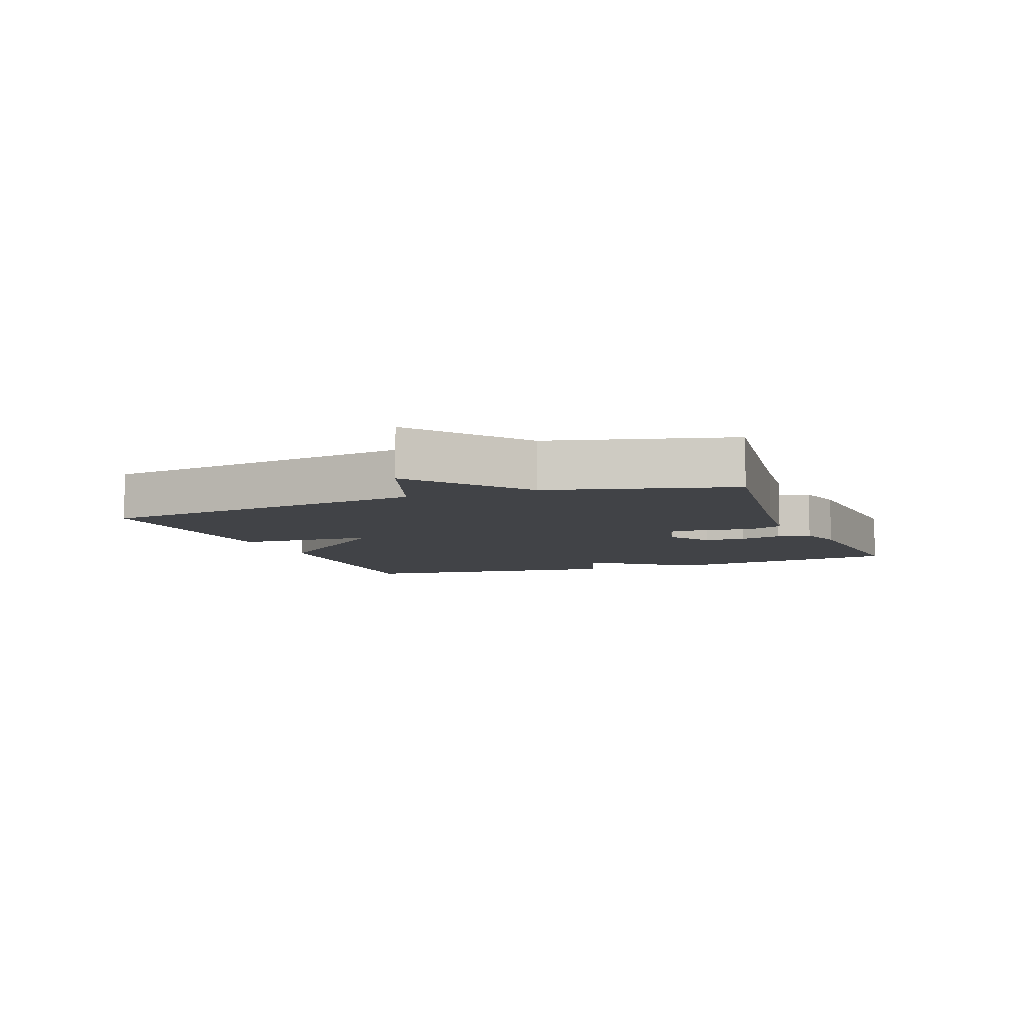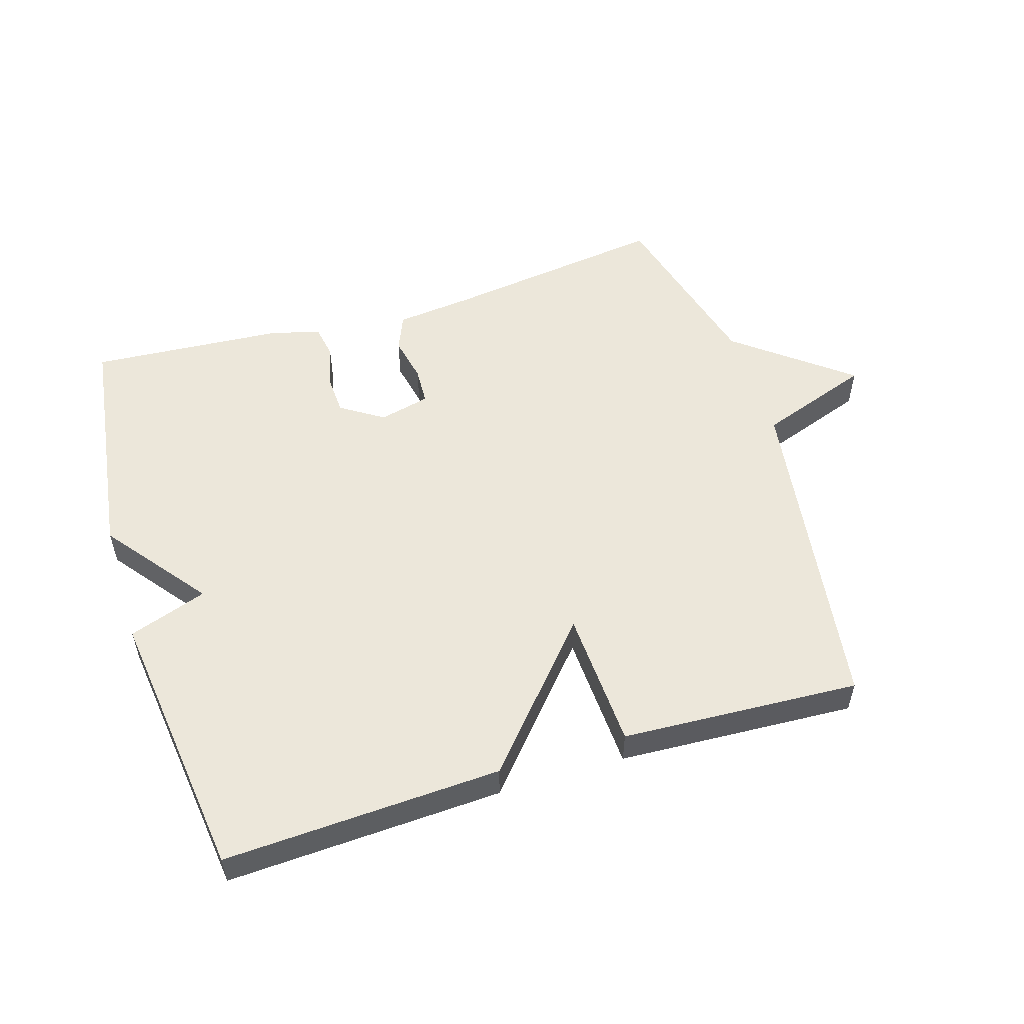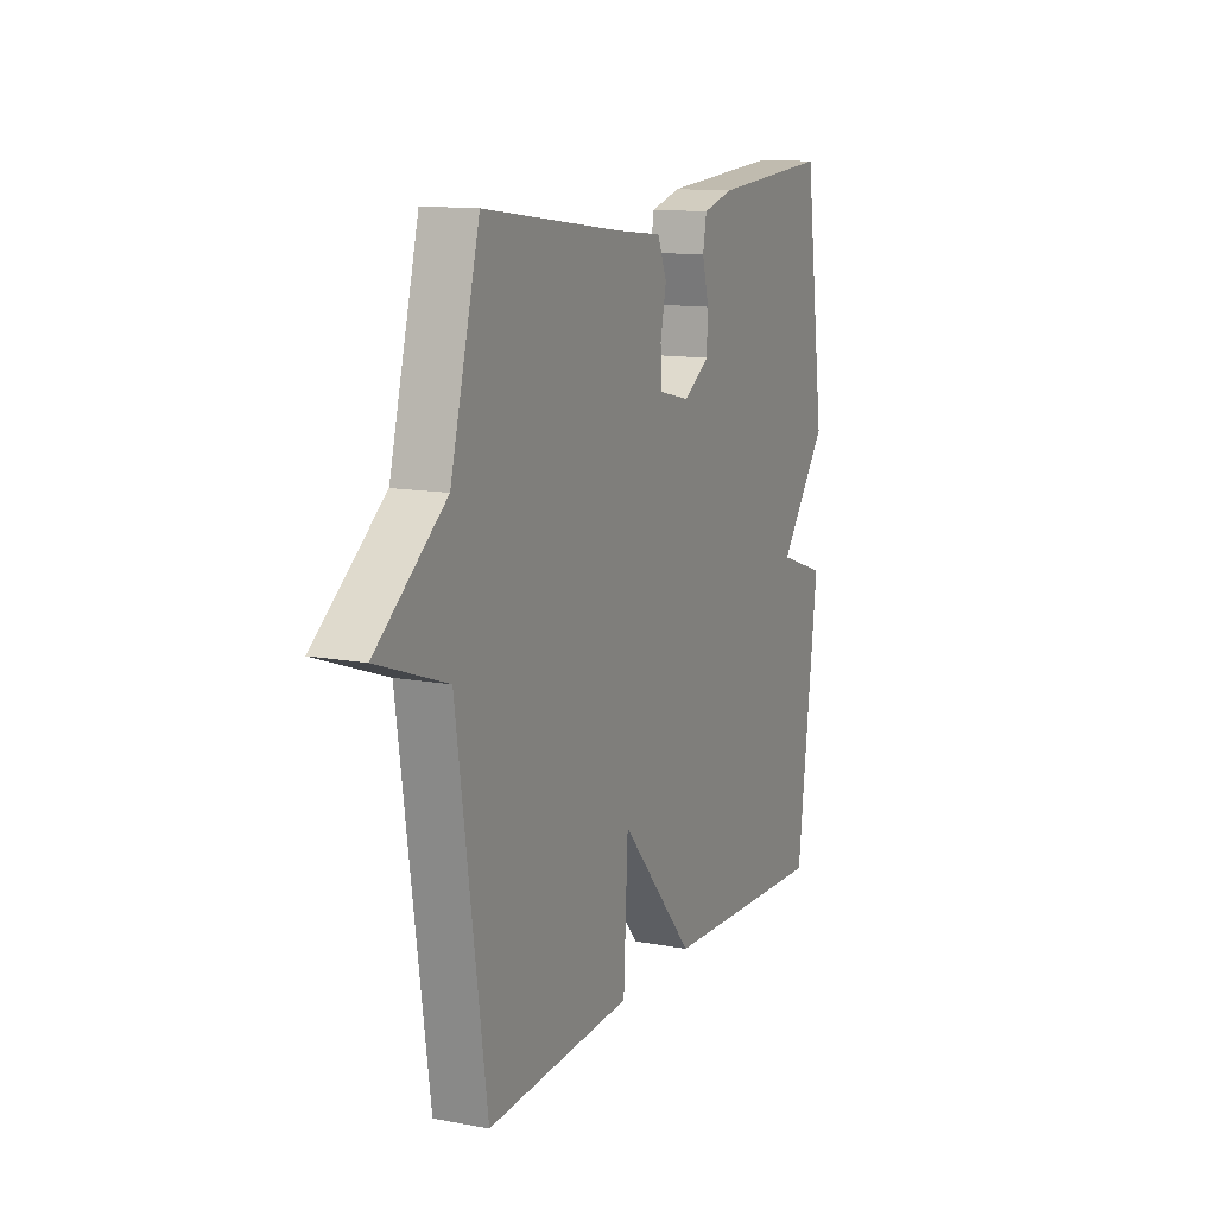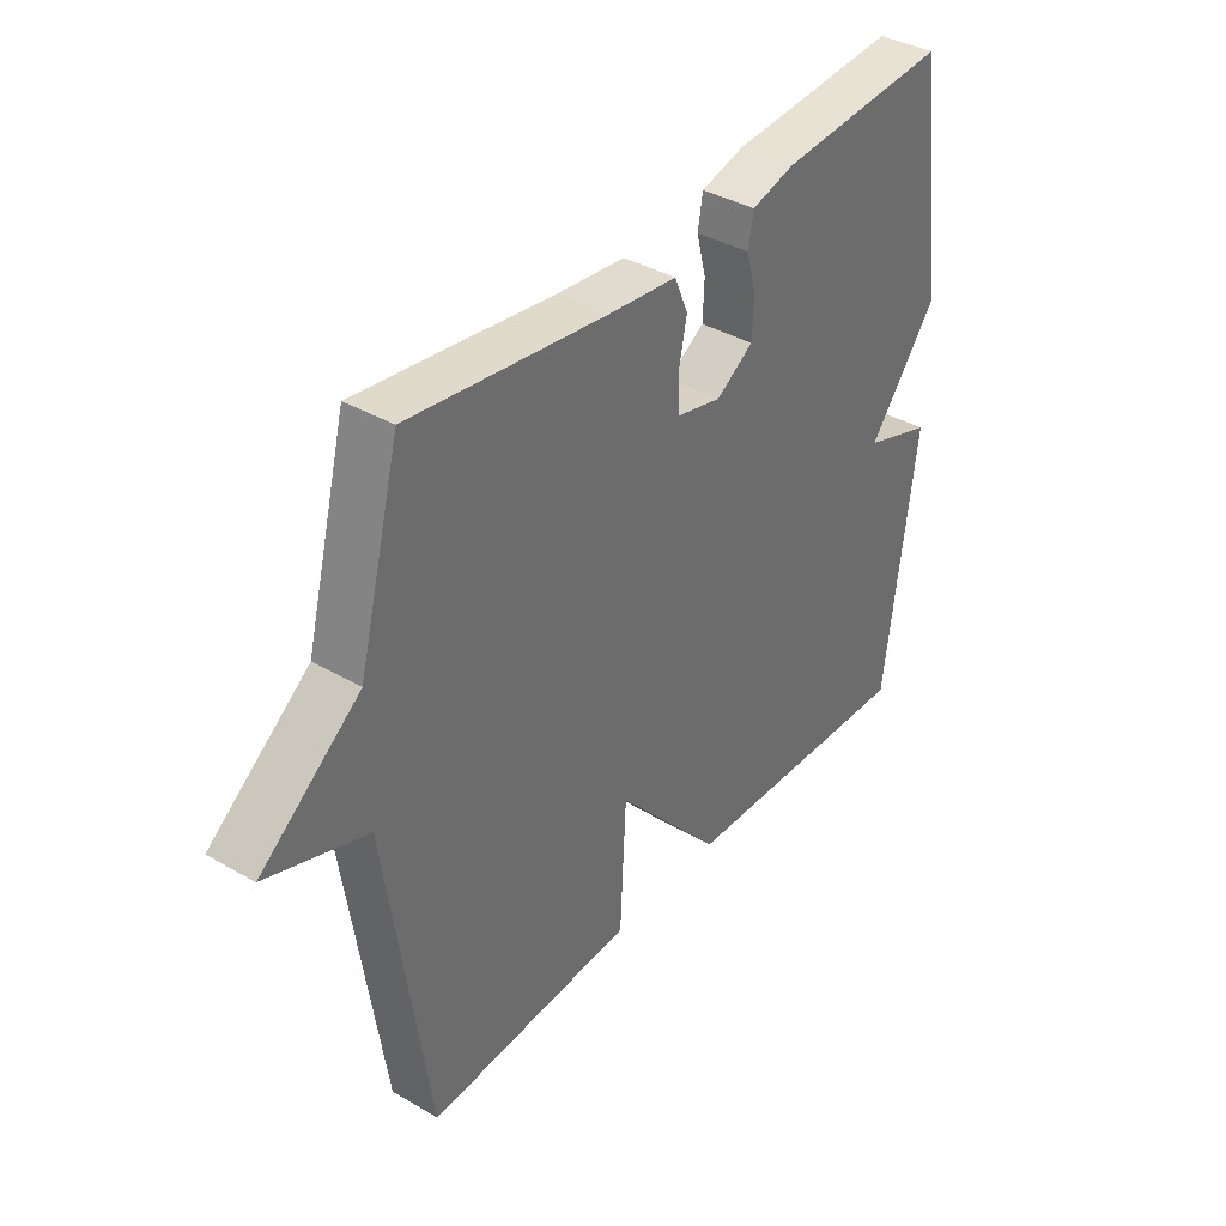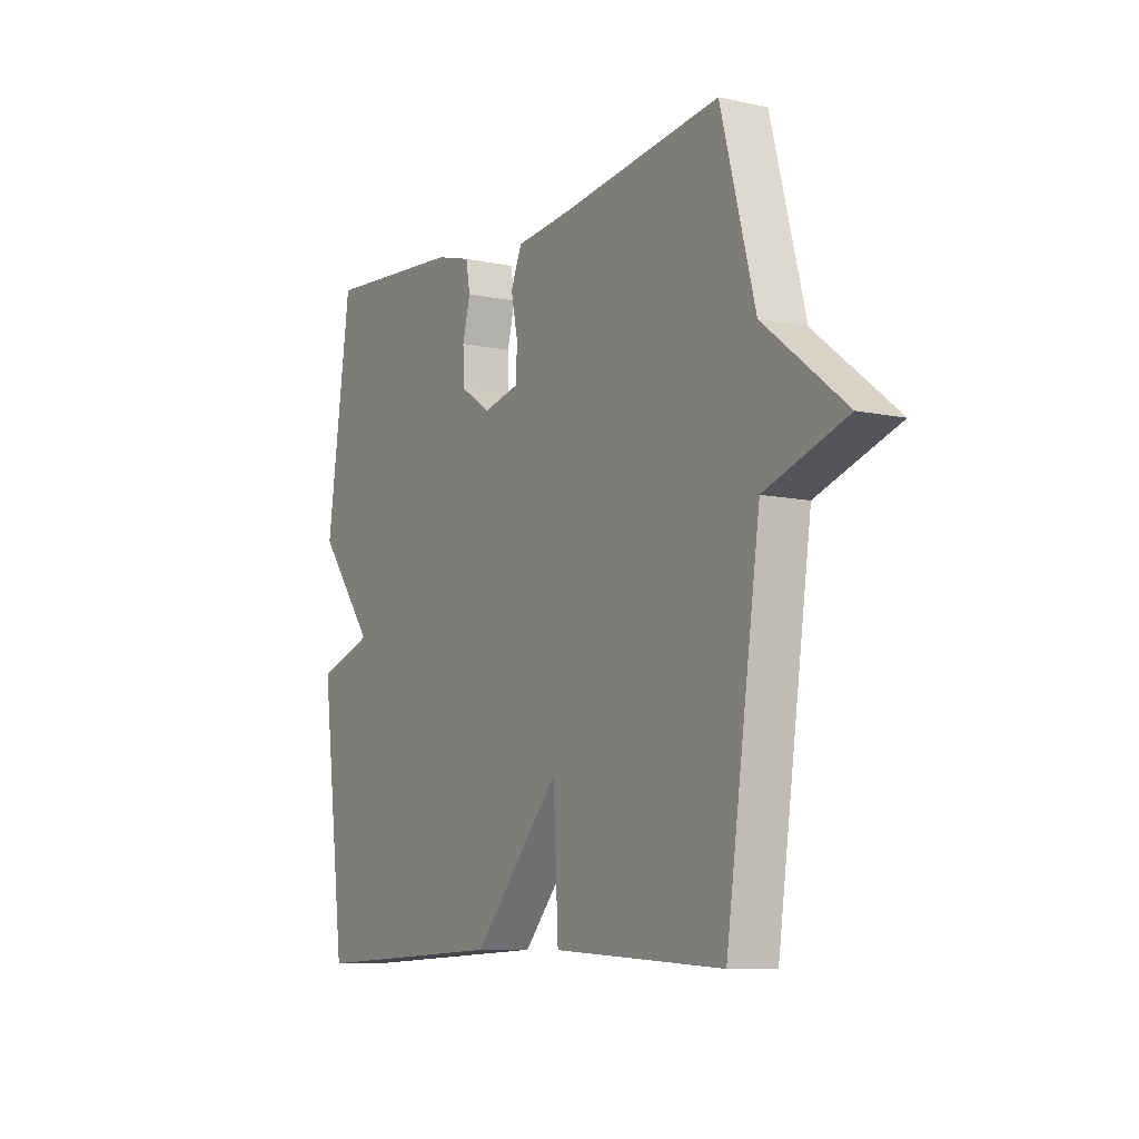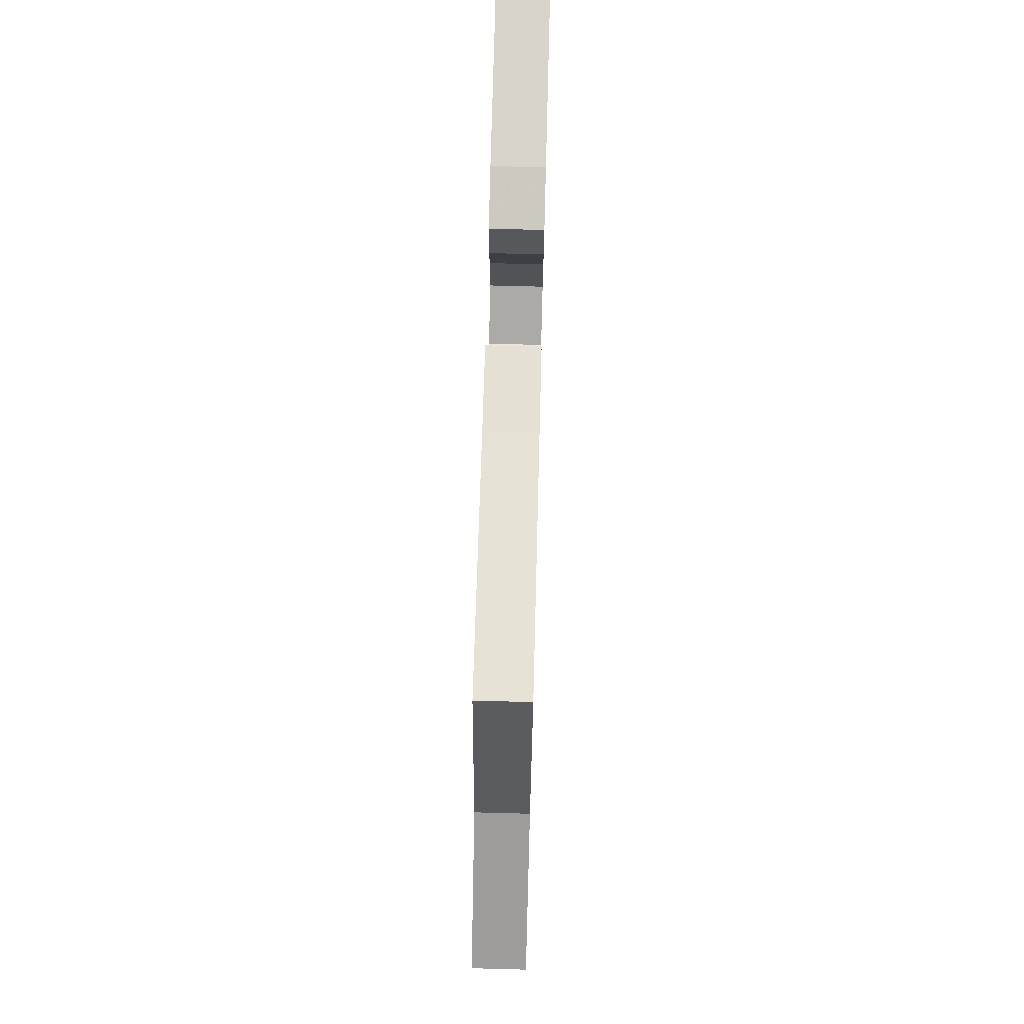
<metadata>
{"format":"obj","ext":"obj","renderer":"f3d","projection":"perspective","resolution":1024,"background":"white","views":[{"elev":-7.2,"azim":-69.1,"up":"+Y"},{"elev":53.8,"azim":162.8,"up":"+Y"},{"elev":12.5,"azim":-66.2,"up":"+Z"},{"elev":38.0,"azim":-53.5,"up":"+Z"},{"elev":-8.6,"azim":-120.4,"up":"+Z"},{"elev":71.1,"azim":-88.5,"up":"+Z"}]}
</metadata>
<code>
v 0.5 0.07 0.5
v 0.553 0.07 0.125
v 0.431 0.07 -0.033
v 0.553 0.07 -0.075
v 0.5 0.07 -0.5
v 0.07 0.07 -0.48
v -0.119 0.07 -0.264
v -0.13 0.07 -0.48
v -0.5 0.07 -0.5
v -0.574 0.07 0.019
v -0.75 0.07 0.081
v -0.574 0.07 0.219
v -0.5 0.07 0.5
v -0.151 0.07 0.453
v -0.031 0.07 0.44
v -0.007 0.07 0.383
v -0.022 0.07 0.311
v -0.019 0.07 0.252
v 0.06 0.07 0.233
v 0.126 0.07 0.276
v 0.129 0.07 0.339
v 0.112 0.07 0.405
v 0.121 0.07 0.457
v 0.198 0.07 0.478
v 0.5 0 0.5
v 0.553 0 0.125
v 0.431 0 -0.033
v 0.553 0 -0.075
v 0.5 0 -0.5
v 0.07 0 -0.48
v -0.119 0 -0.264
v -0.13 0 -0.48
v -0.5 0 -0.5
v -0.574 0 0.019
v -0.75 0 0.081
v -0.574 0 0.219
v -0.5 0 0.5
v -0.151 0 0.453
v -0.031 0 0.44
v -0.007 0 0.383
v -0.022 0 0.311
v -0.019 0 0.252
v 0.06 0 0.233
v 0.126 0 0.276
v 0.129 0 0.339
v 0.112 0 0.405
v 0.121 0 0.457
v 0.198 0 0.478
f 1 2 3
f 24 1 3
f 23 24 3
f 22 23 3
f 21 22 3
f 20 21 3
f 19 20 3
f 18 19 3
f 14 15 16 17
f 14 17 18
f 13 14 18
f 12 13 18
f 12 18 3
f 11 12 3
f 10 11 3
f 7 8 9 10
f 5 6 7
f 4 5 7
f 3 4 7
f 3 7 10
f 27 26 25
f 27 25 48
f 27 48 47
f 27 47 46
f 27 46 45
f 27 45 44
f 27 44 43
f 27 43 42
f 41 40 39 38
f 42 41 38
f 42 38 37
f 42 37 36
f 27 42 36
f 27 36 35
f 27 35 34
f 34 33 32 31
f 31 30 29
f 31 29 28
f 31 28 27
f 34 31 27
f 1 25 26 2
f 2 26 27 3
f 3 27 28 4
f 4 28 29 5
f 5 29 30 6
f 6 30 31 7
f 7 31 32 8
f 8 32 33 9
f 9 33 34 10
f 10 34 35 11
f 11 35 36 12
f 12 36 37 13
f 13 37 38 14
f 14 38 39 15
f 15 39 40 16
f 16 40 41 17
f 17 41 42 18
f 18 42 43 19
f 19 43 44 20
f 20 44 45 21
f 21 45 46 22
f 22 46 47 23
f 23 47 48 24
f 24 48 25 1

</code>
